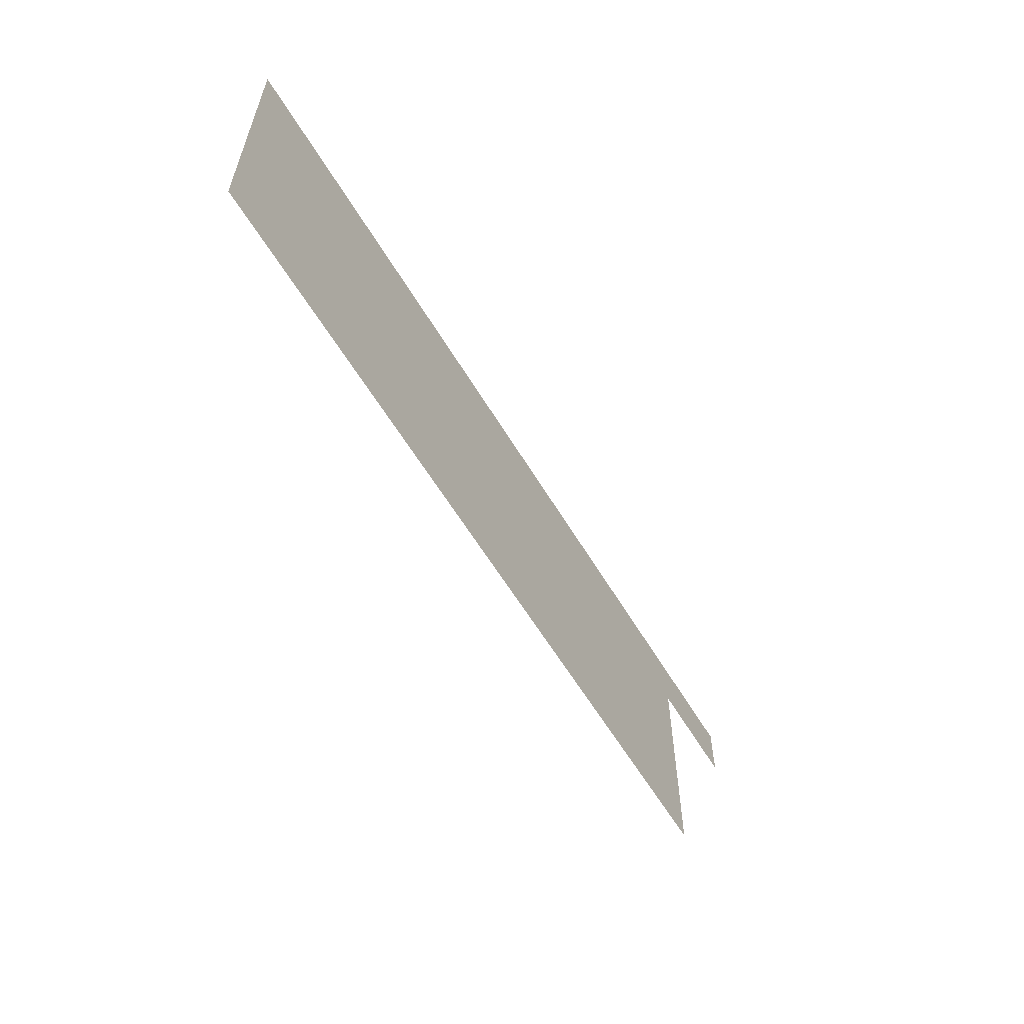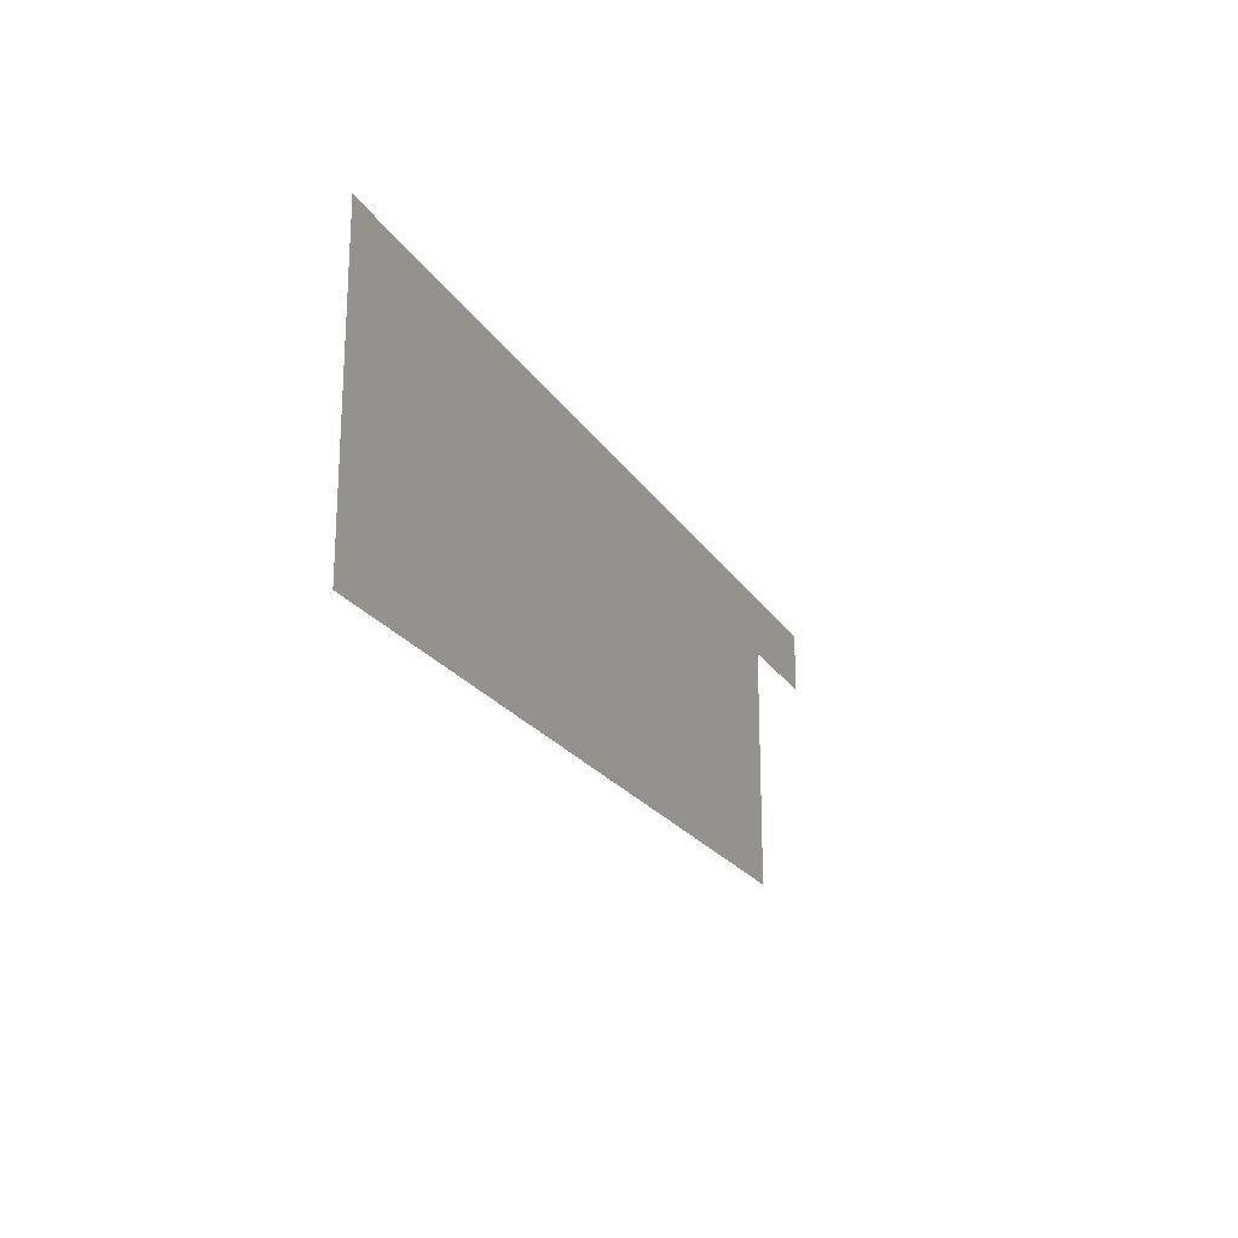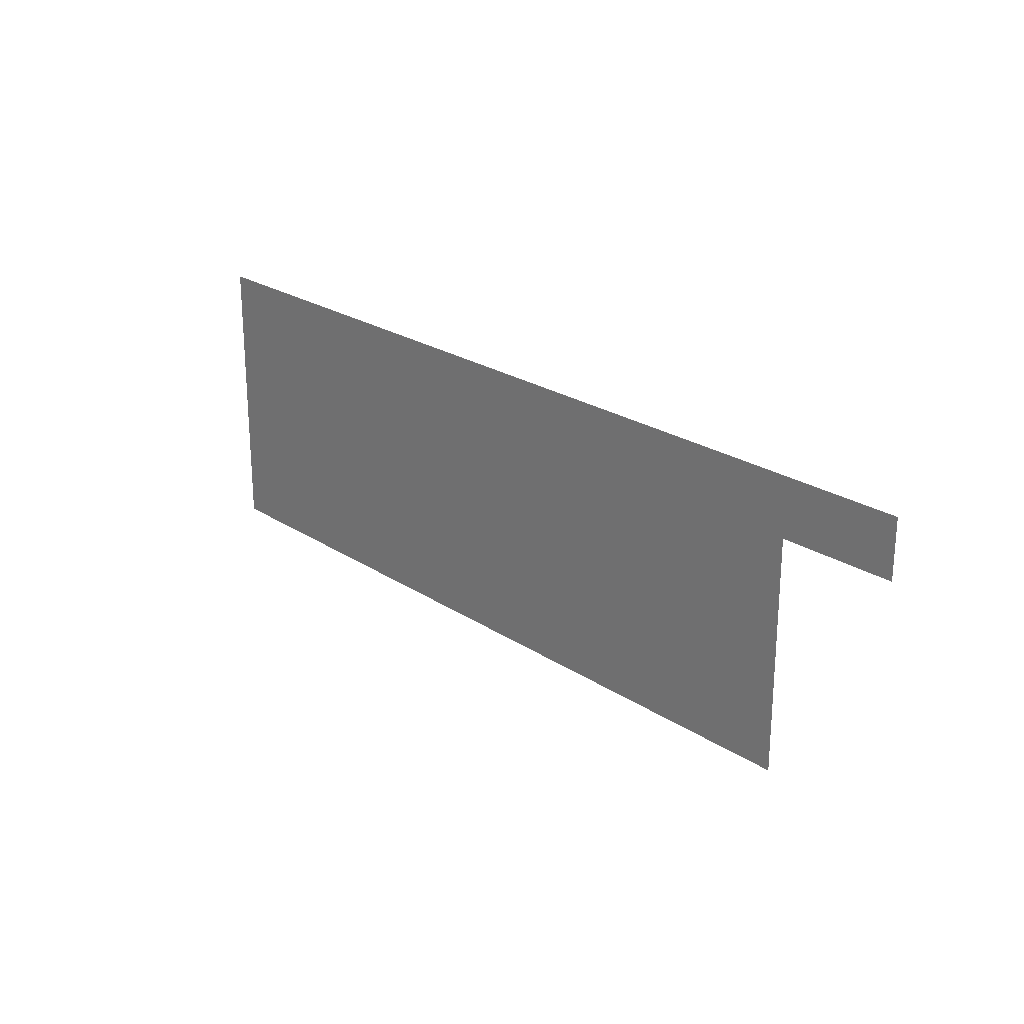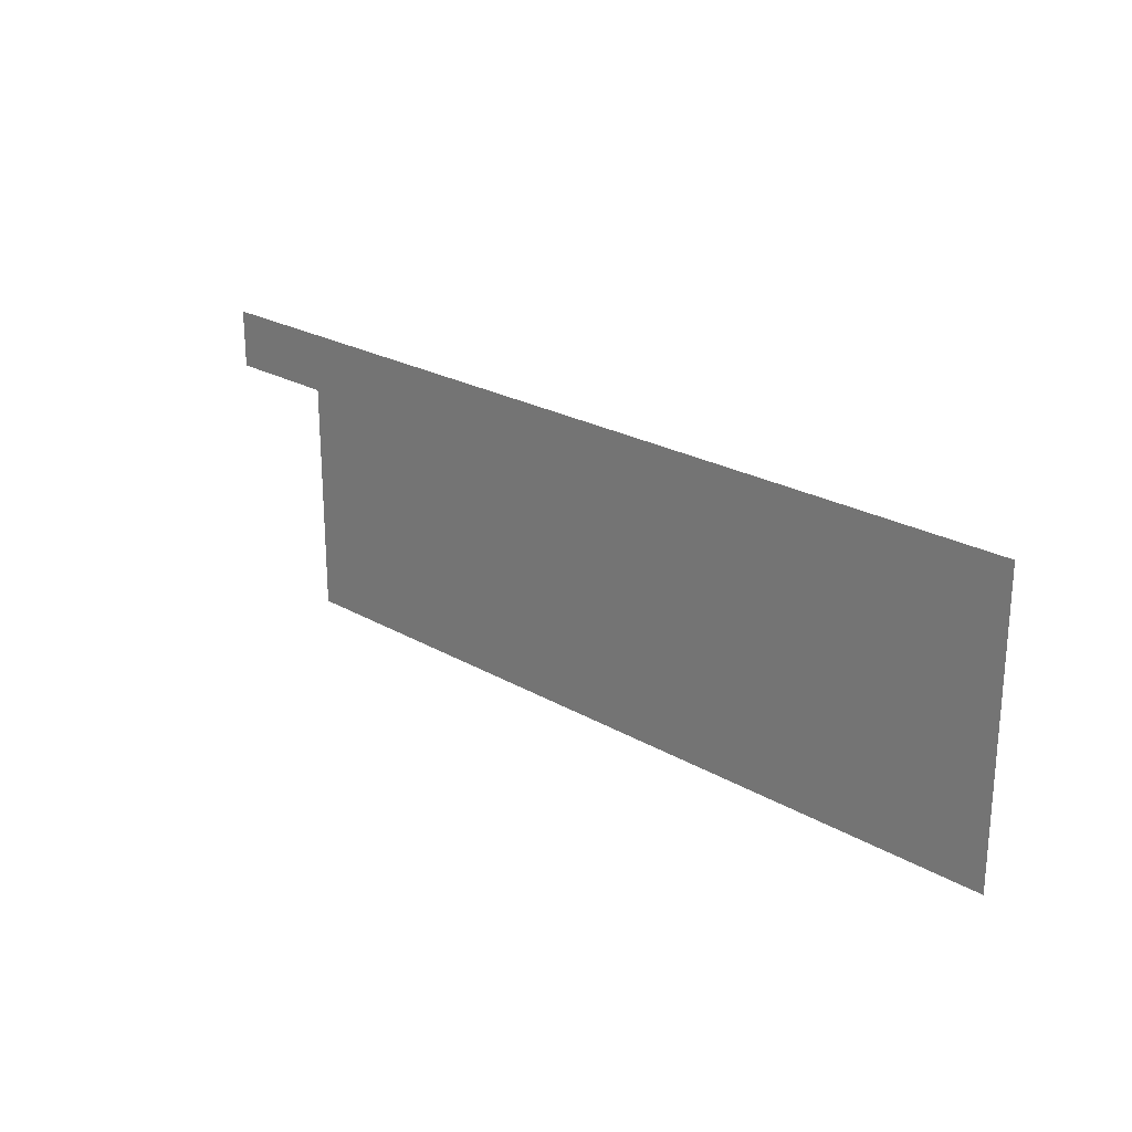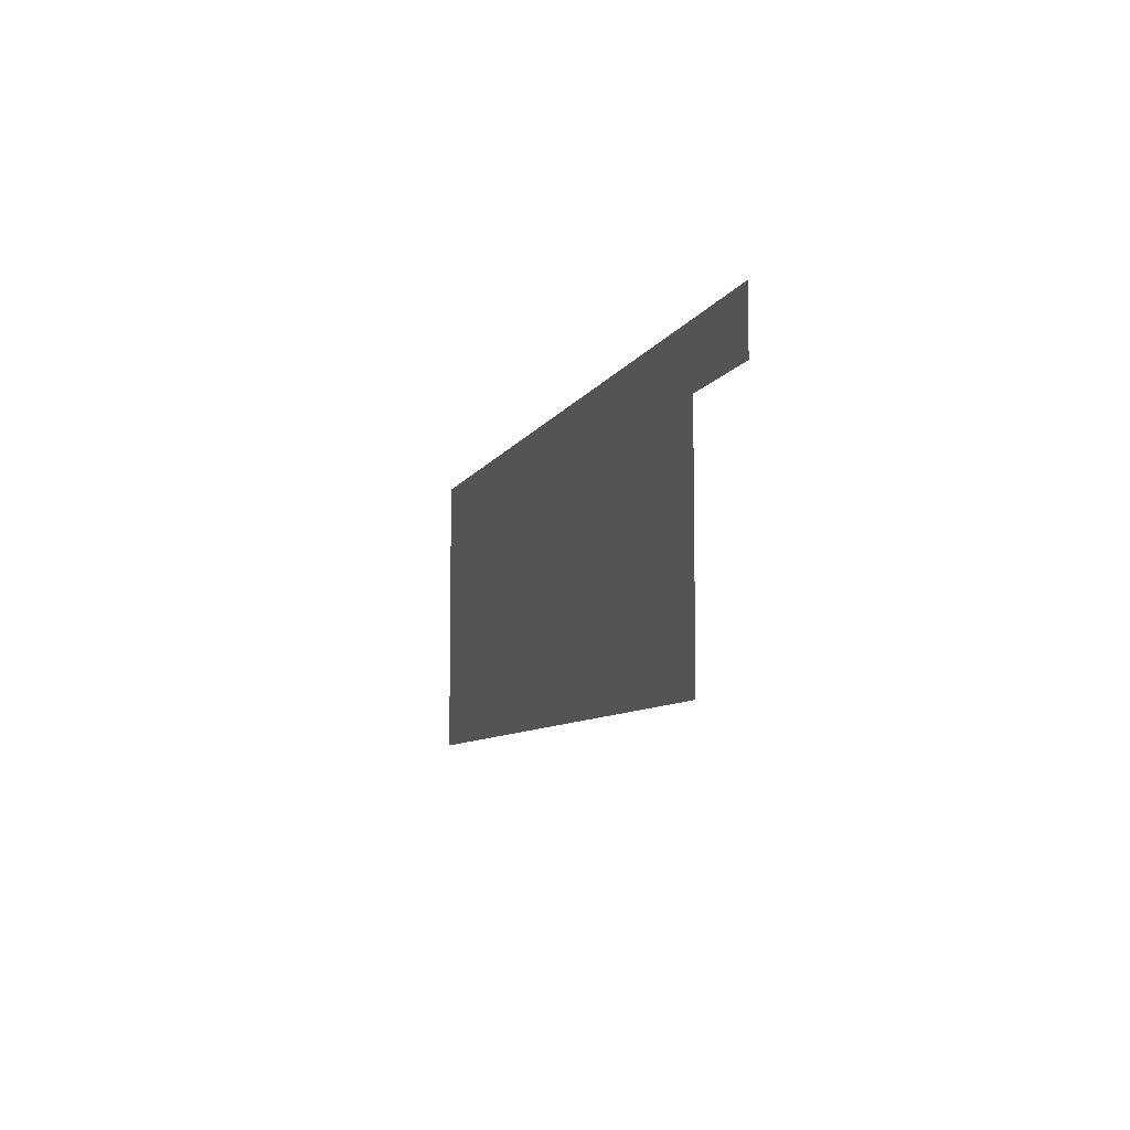
<metadata>
{"format":"obj","ext":"obj","renderer":"f3d","projection":"perspective","resolution":1024,"background":"white","views":[{"elev":-58.7,"azim":-59.5,"up":"+Y"},{"elev":-21.1,"azim":-67.0,"up":"+Y"},{"elev":23.5,"azim":47.8,"up":"+Y"},{"elev":23.4,"azim":-135.7,"up":"+Y"},{"elev":-7.5,"azim":73.8,"up":"+Y"}]}
</metadata>
<code>
v 0 -1 0
v -1 -1 0
v -1 0 0
v 0 0 0
v -1 -1 0
v -2 -1 0
v -2 0 0
v -1 0 0
v -2 -1 0
v -3 -1 0
v -3 0 0
v -2 0 0
v -3 -1 0
v -4 -1 0
v -4 0 0
v -3 0 0
v -4 -1 0
v -5 -1 0
v -5 0 0
v -4 0 0
v -5 -1 0
v -6 -1 0
v -6 0 0
v -5 0 0
v -6 -1 0
v -7 -1 0
v -7 0 0
v -6 0 0
v -7 -1 0
v -8 -1 0
v -8 0 0
v -7 0 0
v -8 -1 0
v -9 -1 0
v -9 0 0
v -8 0 0
v -9 -1 0
v -10 -1 0
v -10 0 0
v -9 0 0
v -10 -1 0
v -11 -1 0
v -11 0 0
v -10 0 0
v -11 -1 0
v -12 -1 0
v -12 0 0
v -11 0 0
v -12 -1 0
v -13 -1 0
v -13 0 0
v -12 0 0
v -13 -1 0
v -14 -1 0
v -14 0 0
v -13 0 0
v -14 -1 0
v -15 -1 0
v -15 0 0
v -14 0 0
v -15 -1 0
v -16 -1 0
v -16 0 0
v -15 0 0
v -2 -2 0
v -3 -2 0
v -3 -1 0
v -2 -1 0
v -3 -2 0
v -4 -2 0
v -4 -1 0
v -3 -1 0
v -4 -2 0
v -5 -2 0
v -5 -1 0
v -4 -1 0
v -5 -2 0
v -6 -2 0
v -6 -1 0
v -5 -1 0
v -6 -2 0
v -7 -2 0
v -7 -1 0
v -6 -1 0
v -7 -2 0
v -8 -2 0
v -8 -1 0
v -7 -1 0
v -8 -2 0
v -9 -2 0
v -9 -1 0
v -8 -1 0
v -9 -2 0
v -10 -2 0
v -10 -1 0
v -9 -1 0
v -10 -2 0
v -11 -2 0
v -11 -1 0
v -10 -1 0
v -11 -2 0
v -12 -2 0
v -12 -1 0
v -11 -1 0
v -12 -2 0
v -13 -2 0
v -13 -1 0
v -12 -1 0
v -13 -2 0
v -14 -2 0
v -14 -1 0
v -13 -1 0
v -14 -2 0
v -15 -2 0
v -15 -1 0
v -14 -1 0
v -15 -2 0
v -16 -2 0
v -16 -1 0
v -15 -1 0
v -2 -3 0
v -3 -3 0
v -3 -2 0
v -2 -2 0
v -3 -3 0
v -4 -3 0
v -4 -2 0
v -3 -2 0
v -4 -3 0
v -5 -3 0
v -5 -2 0
v -4 -2 0
v -5 -3 0
v -6 -3 0
v -6 -2 0
v -5 -2 0
v -6 -3 0
v -7 -3 0
v -7 -2 0
v -6 -2 0
v -7 -3 0
v -8 -3 0
v -8 -2 0
v -7 -2 0
v -8 -3 0
v -9 -3 0
v -9 -2 0
v -8 -2 0
v -9 -3 0
v -10 -3 0
v -10 -2 0
v -9 -2 0
v -10 -3 0
v -11 -3 0
v -11 -2 0
v -10 -2 0
v -11 -3 0
v -12 -3 0
v -12 -2 0
v -11 -2 0
v -12 -3 0
v -13 -3 0
v -13 -2 0
v -12 -2 0
v -13 -3 0
v -14 -3 0
v -14 -2 0
v -13 -2 0
v -14 -3 0
v -15 -3 0
v -15 -2 0
v -14 -2 0
v -15 -3 0
v -16 -3 0
v -16 -2 0
v -15 -2 0
v -2 -4 0
v -3 -4 0
v -3 -3 0
v -2 -3 0
v -3 -4 0
v -4 -4 0
v -4 -3 0
v -3 -3 0
v -4 -4 0
v -5 -4 0
v -5 -3 0
v -4 -3 0
v -5 -4 0
v -6 -4 0
v -6 -3 0
v -5 -3 0
v -6 -4 0
v -7 -4 0
v -7 -3 0
v -6 -3 0
v -7 -4 0
v -8 -4 0
v -8 -3 0
v -7 -3 0
v -8 -4 0
v -9 -4 0
v -9 -3 0
v -8 -3 0
v -9 -4 0
v -10 -4 0
v -10 -3 0
v -9 -3 0
v -10 -4 0
v -11 -4 0
v -11 -3 0
v -10 -3 0
v -11 -4 0
v -12 -4 0
v -12 -3 0
v -11 -3 0
v -12 -4 0
v -13 -4 0
v -13 -3 0
v -12 -3 0
v -13 -4 0
v -14 -4 0
v -14 -3 0
v -13 -3 0
v -14 -4 0
v -15 -4 0
v -15 -3 0
v -14 -3 0
v -15 -4 0
v -16 -4 0
v -16 -3 0
v -15 -3 0
v -2 -5 0
v -3 -5 0
v -3 -4 0
v -2 -4 0
v -3 -5 0
v -4 -5 0
v -4 -4 0
v -3 -4 0
v -4 -5 0
v -5 -5 0
v -5 -4 0
v -4 -4 0
v -5 -5 0
v -6 -5 0
v -6 -4 0
v -5 -4 0
v -6 -5 0
v -7 -5 0
v -7 -4 0
v -6 -4 0
v -7 -5 0
v -8 -5 0
v -8 -4 0
v -7 -4 0
v -8 -5 0
v -9 -5 0
v -9 -4 0
v -8 -4 0
v -9 -5 0
v -10 -5 0
v -10 -4 0
v -9 -4 0
v -10 -5 0
v -11 -5 0
v -11 -4 0
v -10 -4 0
v -11 -5 0
v -12 -5 0
v -12 -4 0
v -11 -4 0
v -12 -5 0
v -13 -5 0
v -13 -4 0
v -12 -4 0
v -13 -5 0
v -14 -5 0
v -14 -4 0
v -13 -4 0
v -14 -5 0
v -15 -5 0
v -15 -4 0
v -14 -4 0
v -15 -5 0
v -16 -5 0
v -16 -4 0
v -15 -4 0
g FlyPowder_mesh_0011
f 1 2 3 4
f 5 6 7 8
f 9 10 11 12
f 13 14 15 16
f 17 18 19 20
f 21 22 23 24
f 25 26 27 28
f 29 30 31 32
f 33 34 35 36
f 37 38 39 40
f 41 42 43 44
f 45 46 47 48
f 49 50 51 52
f 53 54 55 56
f 57 58 59 60
f 61 62 63 64
f 65 66 67 68
f 69 70 71 72
f 73 74 75 76
f 77 78 79 80
f 81 82 83 84
f 85 86 87 88
f 89 90 91 92
f 93 94 95 96
f 97 98 99 100
f 101 102 103 104
f 105 106 107 108
f 109 110 111 112
f 113 114 115 116
f 117 118 119 120
f 121 122 123 124
f 125 126 127 128
f 129 130 131 132
f 133 134 135 136
f 137 138 139 140
f 141 142 143 144
f 145 146 147 148
f 149 150 151 152
f 153 154 155 156
f 157 158 159 160
f 161 162 163 164
f 165 166 167 168
f 169 170 171 172
f 173 174 175 176
f 177 178 179 180
f 181 182 183 184
f 185 186 187 188
f 189 190 191 192
f 193 194 195 196
f 197 198 199 200
f 201 202 203 204
f 205 206 207 208
f 209 210 211 212
f 213 214 215 216
f 217 218 219 220
f 221 222 223 224
f 225 226 227 228
f 229 230 231 232
f 233 234 235 236
f 237 238 239 240
f 241 242 243 244
f 245 246 247 248
f 249 250 251 252
f 253 254 255 256
f 257 258 259 260
f 261 262 263 264
f 265 266 267 268
f 269 270 271 272
f 273 274 275 276
f 277 278 279 280
f 281 282 283 284
f 285 286 287 288

</code>
